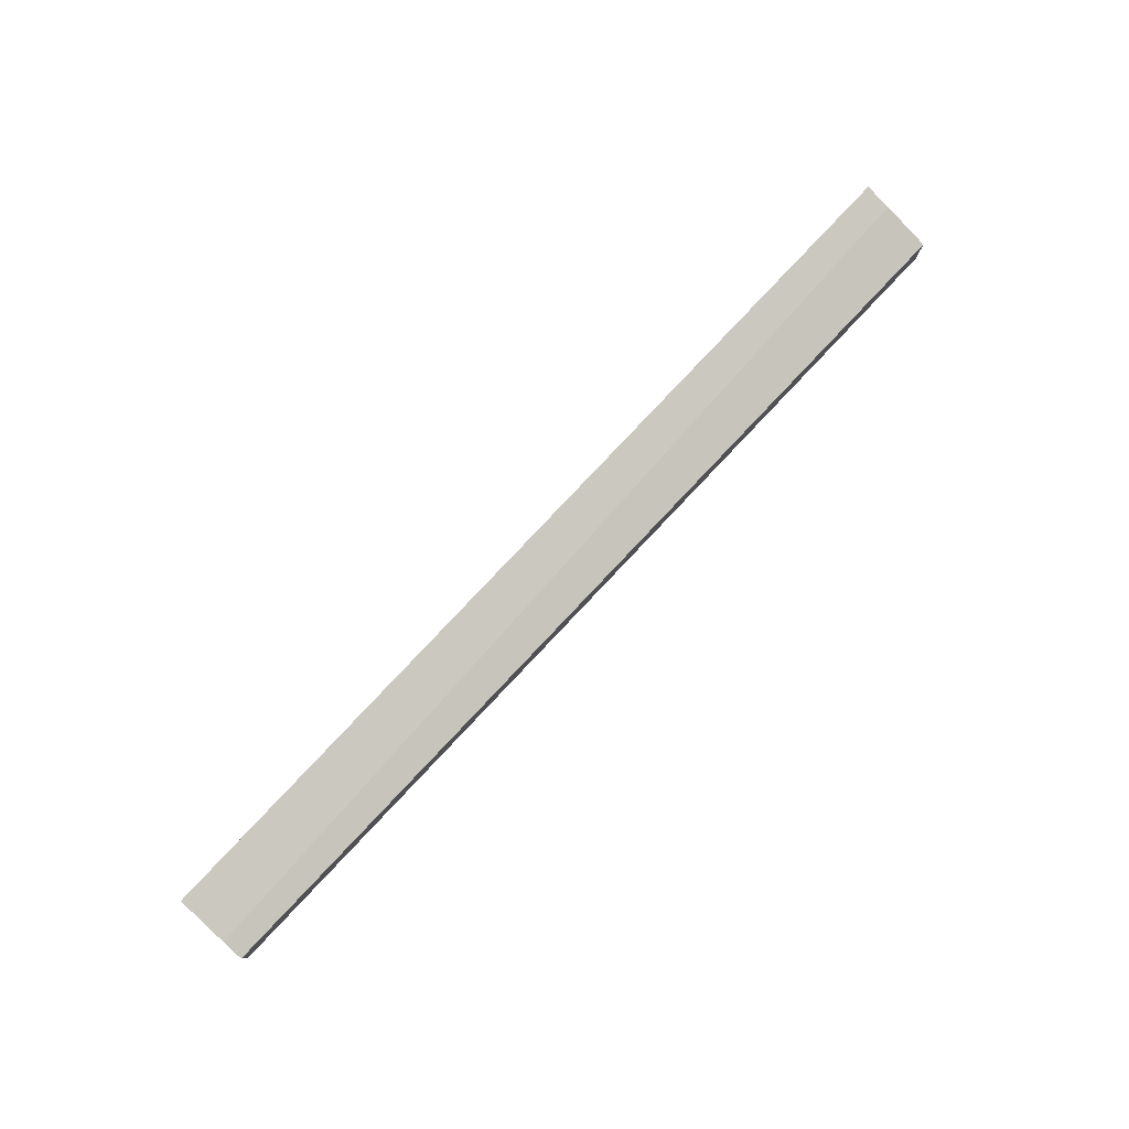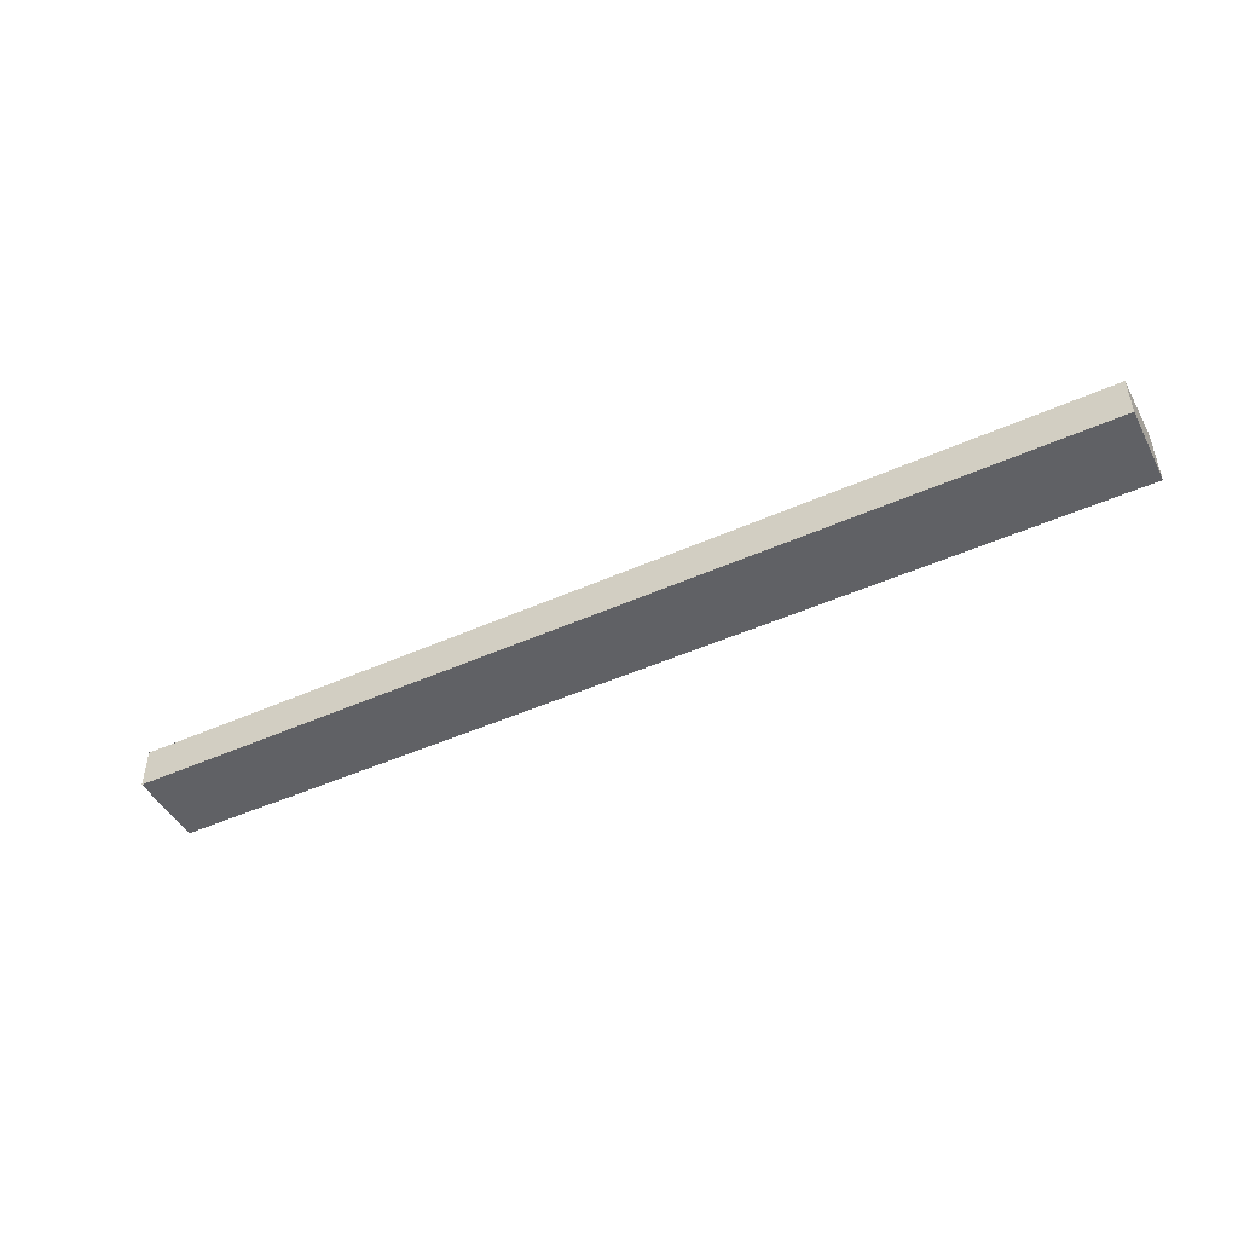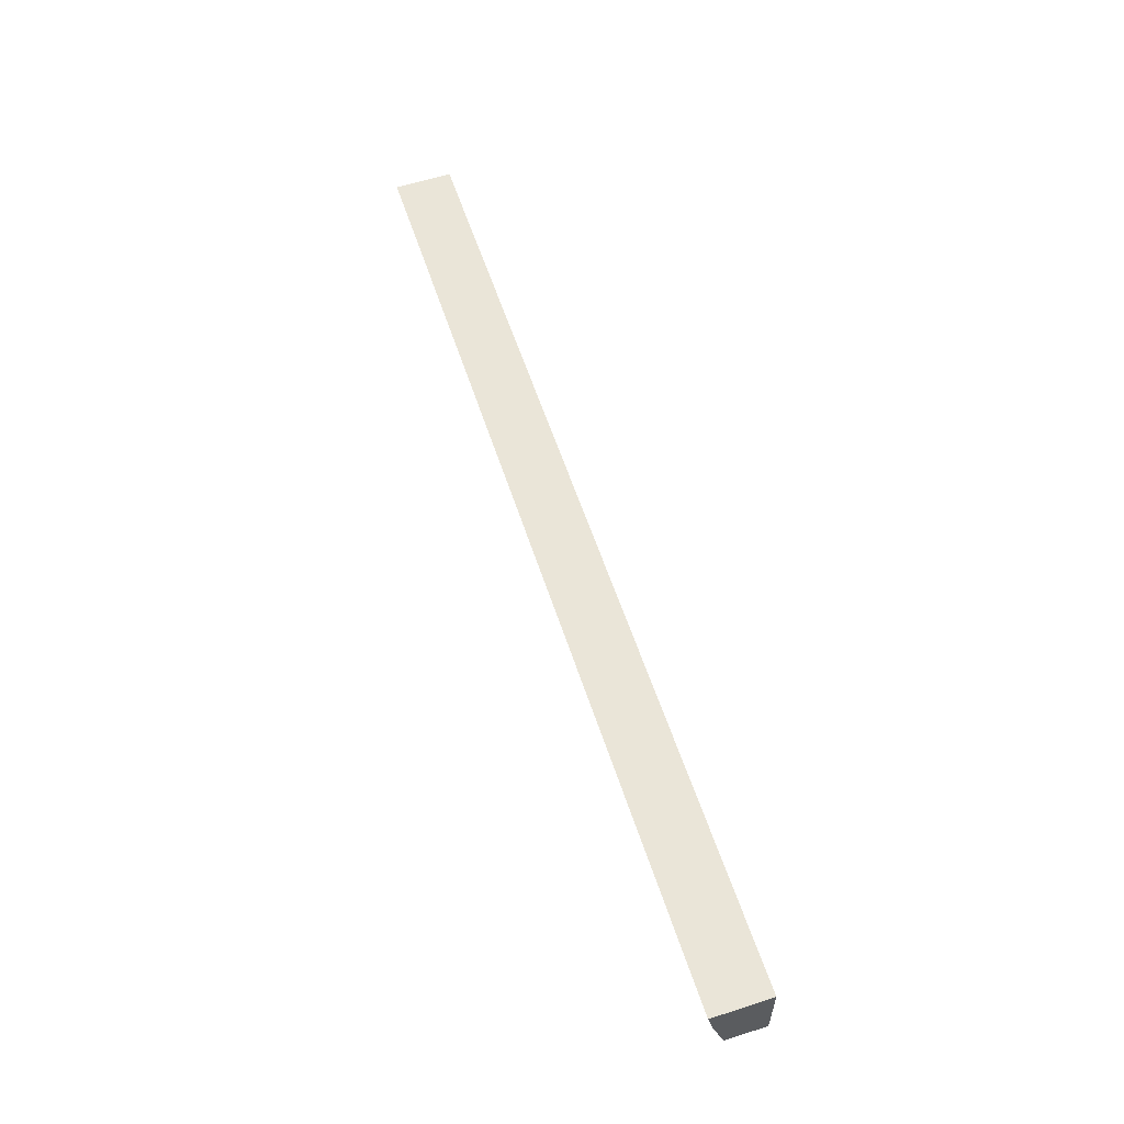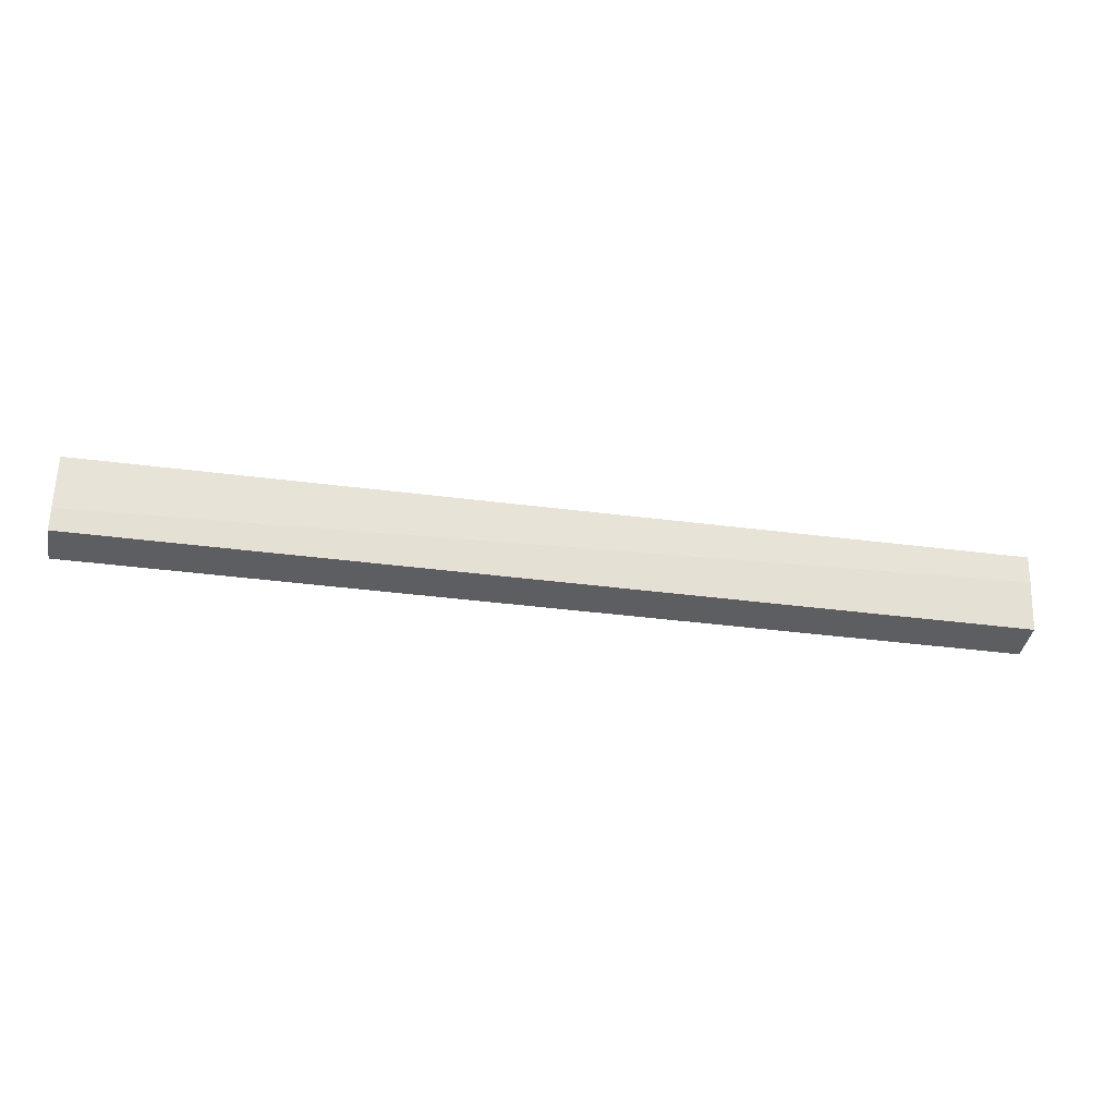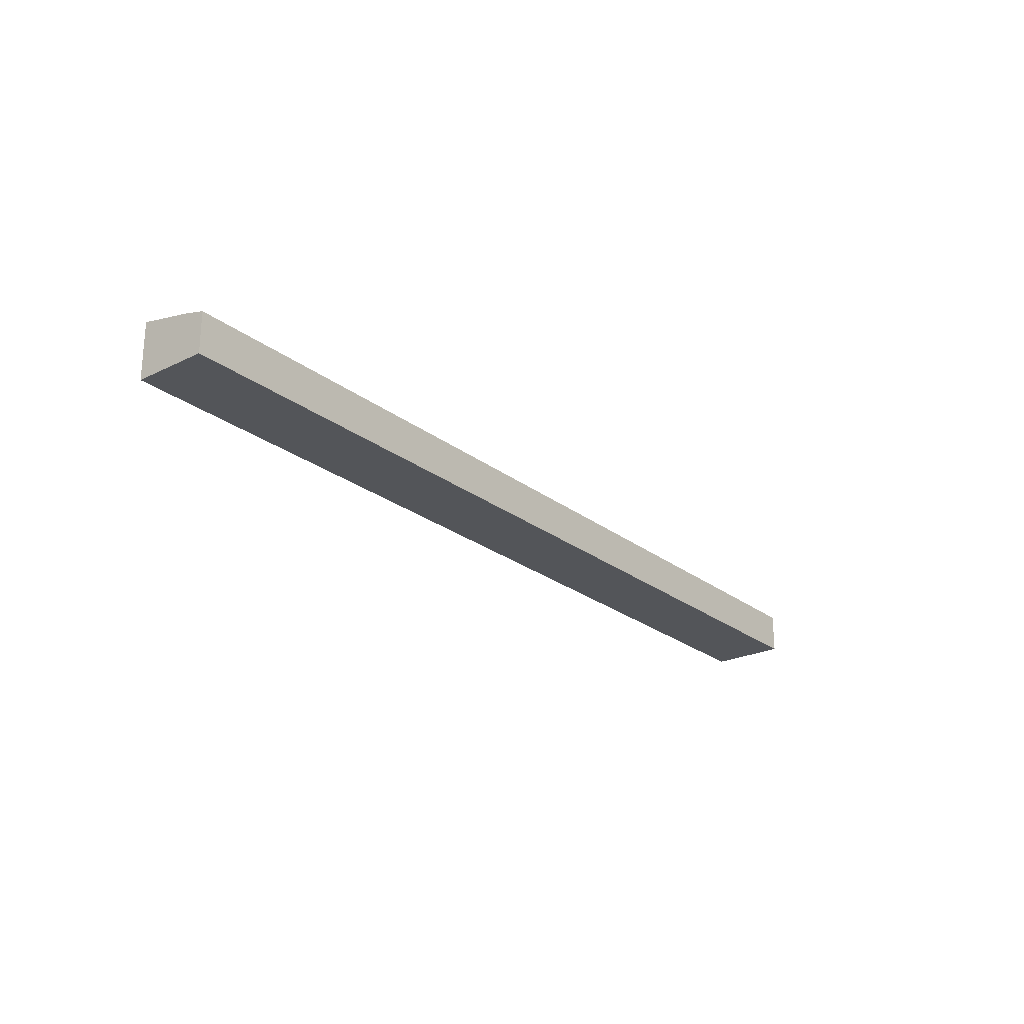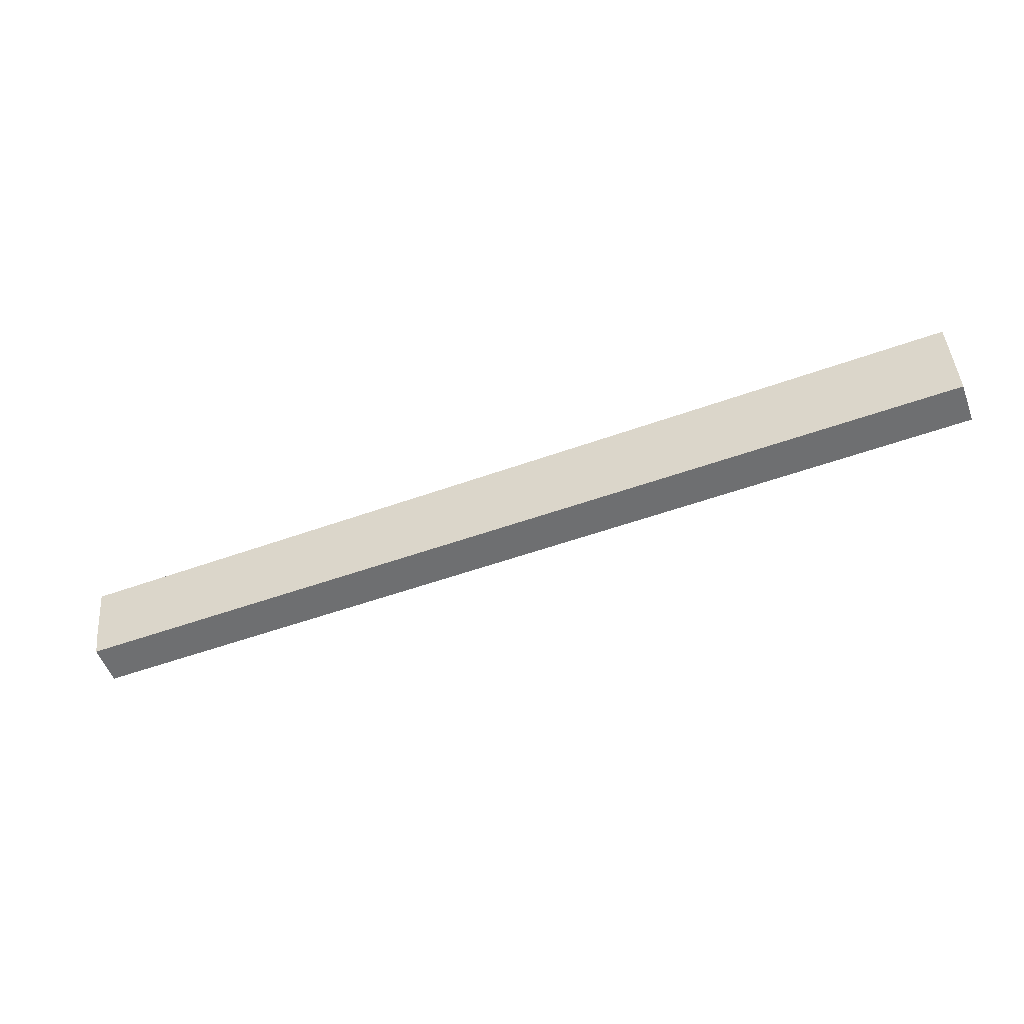
<metadata>
{"format":"obj","ext":"obj","renderer":"f3d","projection":"perspective","resolution":1024,"background":"white","views":[{"elev":80.0,"azim":134.4,"up":"+Y"},{"elev":-47.7,"azim":-152.2,"up":"+Y"},{"elev":59.9,"azim":-108.2,"up":"+Z"},{"elev":-39.4,"azim":169.6,"up":"+Z"},{"elev":-24.1,"azim":129.4,"up":"+Y"},{"elev":-54.1,"azim":-159.9,"up":"+Z"}]}
</metadata>
<code>
v  0.017 0.945 0.863
v  16.5 1.008 1.025
v  16.5 0.817 0.094
v  0.026 1.042 1.335
v  0 0.715 4.378e-17
v  16.5 0.715 -0.288
v  16.5 1.763e-17 -0.288
v  0 0 0
v  0.017 -5.284e-17 0.863
v  0.026 -8.175e-17 1.335
v  16.5 -6.276e-17 1.025
v  16.5 -5.756e-18 0.094
g defaultobject
f 1 2 3
f 2 1 4
f 5 3 6
f 3 5 1
f 7 5 6
f 5 7 8
f 8 1 5
f 1 8 9
f 1 9 4
f 4 9 10
f 10 2 4
f 2 10 11
f 11 3 2
f 3 11 12
f 3 12 6
f 6 12 7
f 9 11 10
f 11 9 8
f 11 8 7
f 11 7 12

</code>
